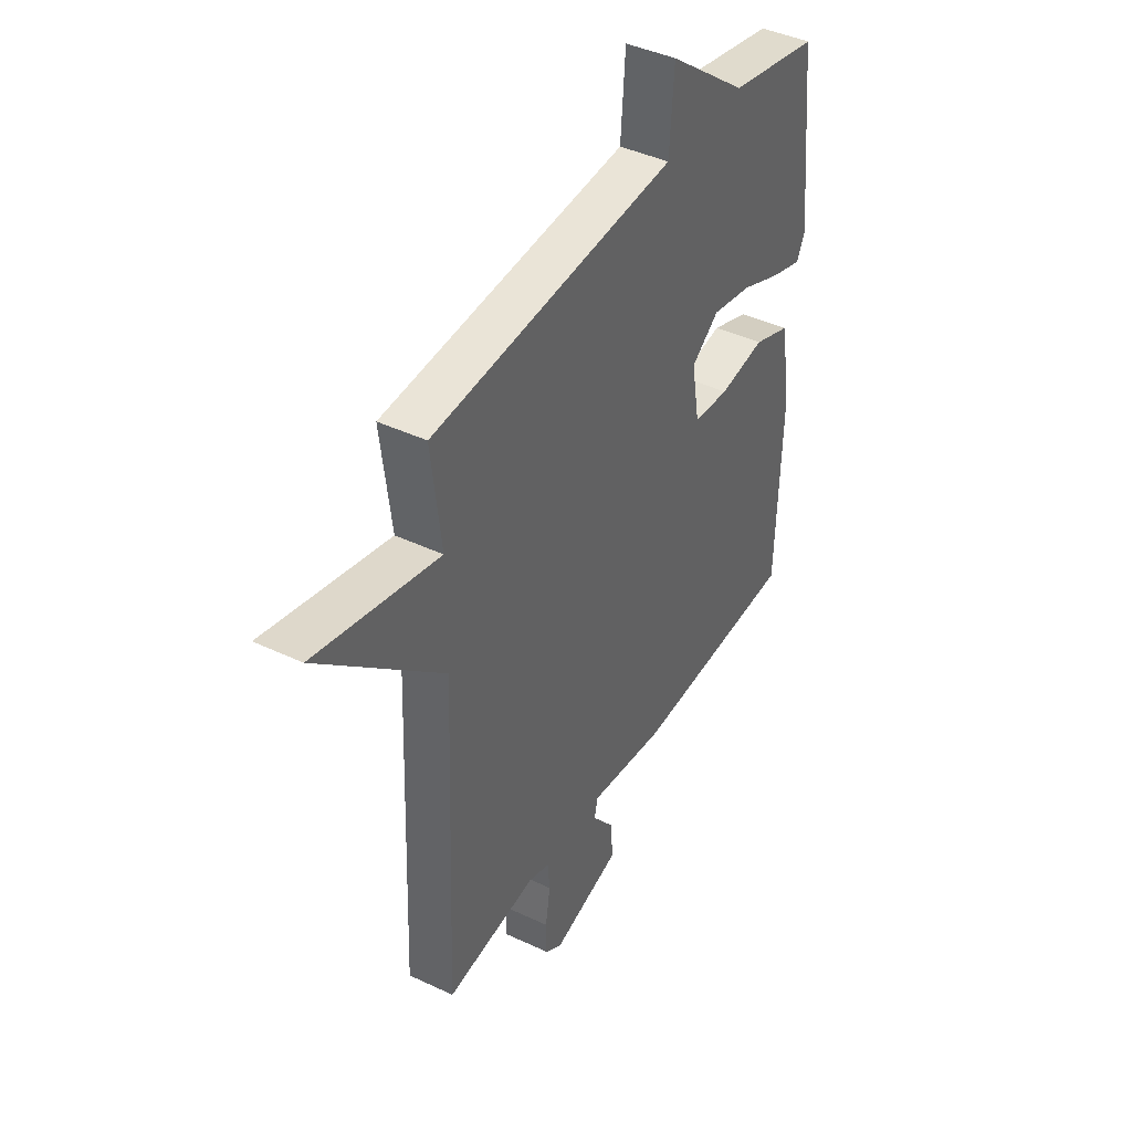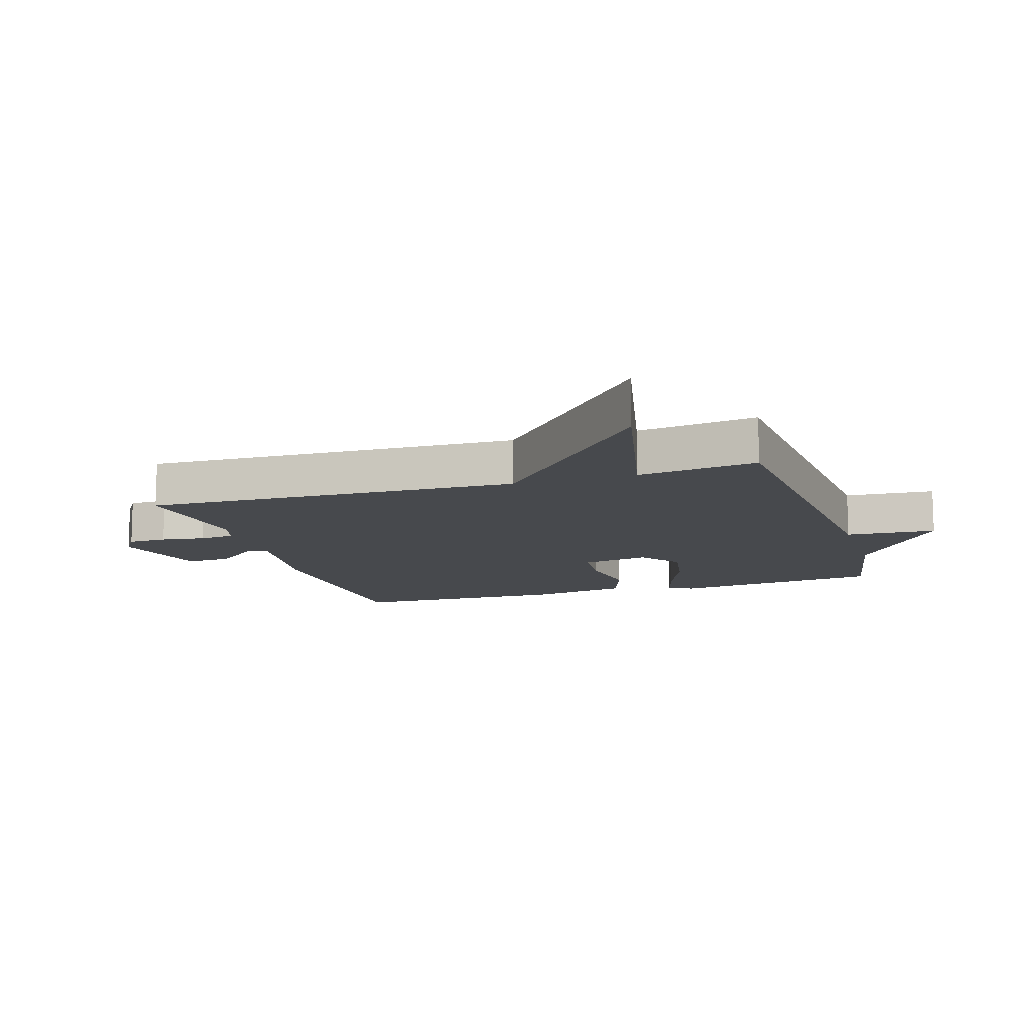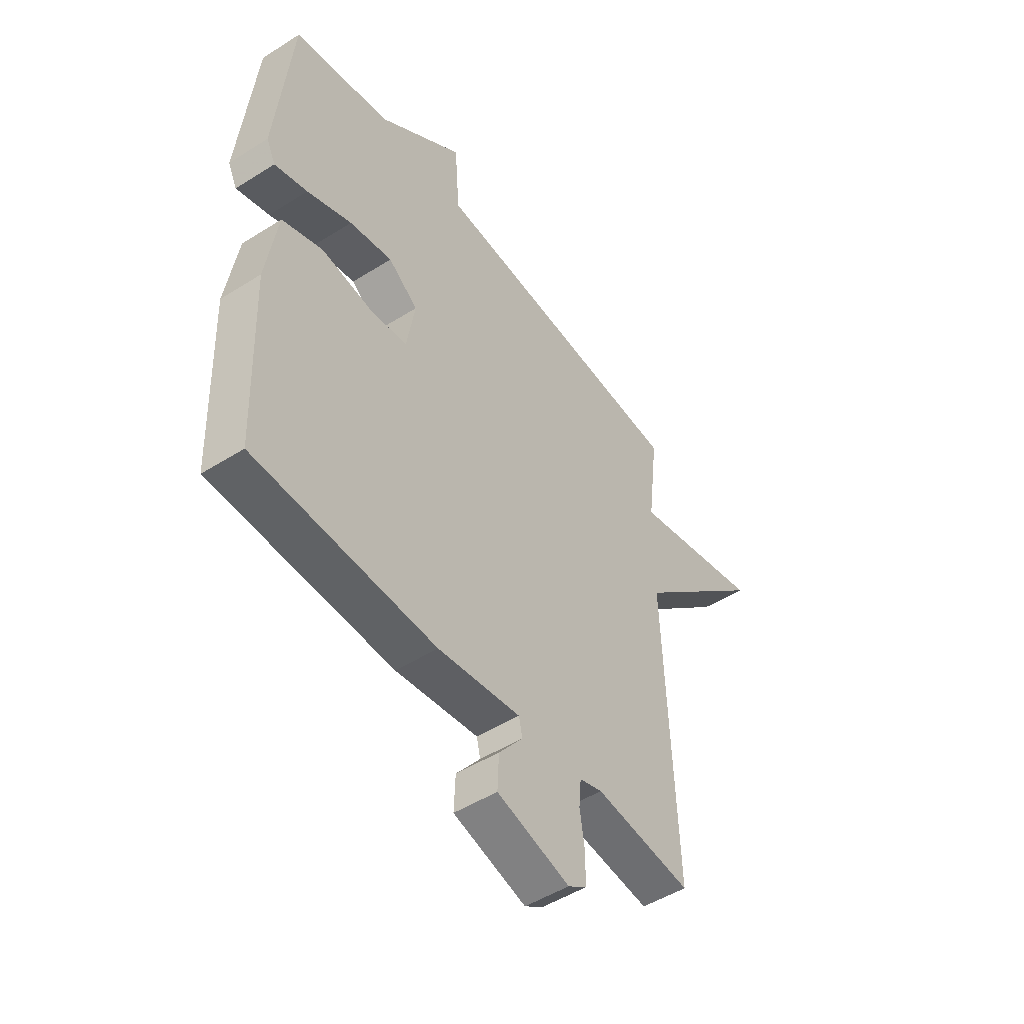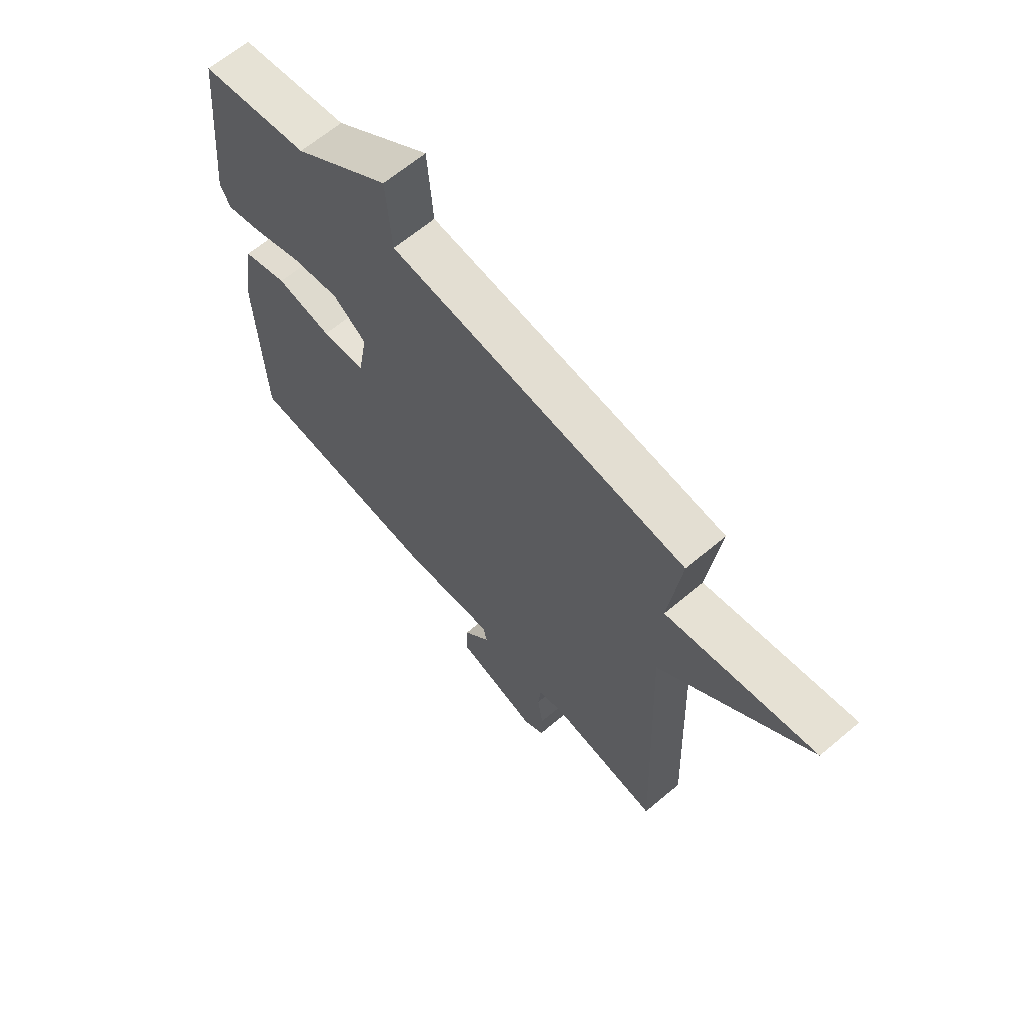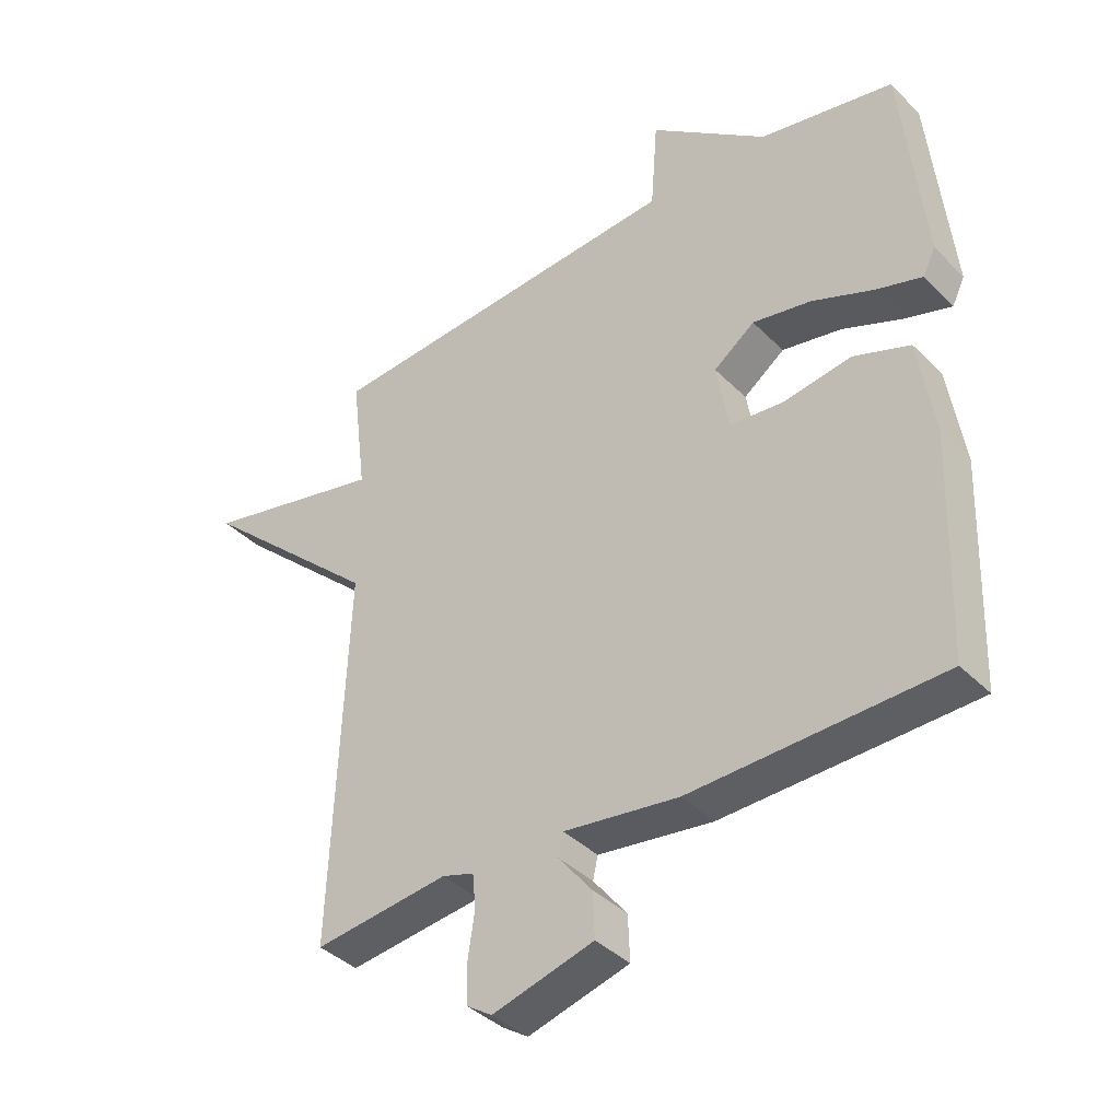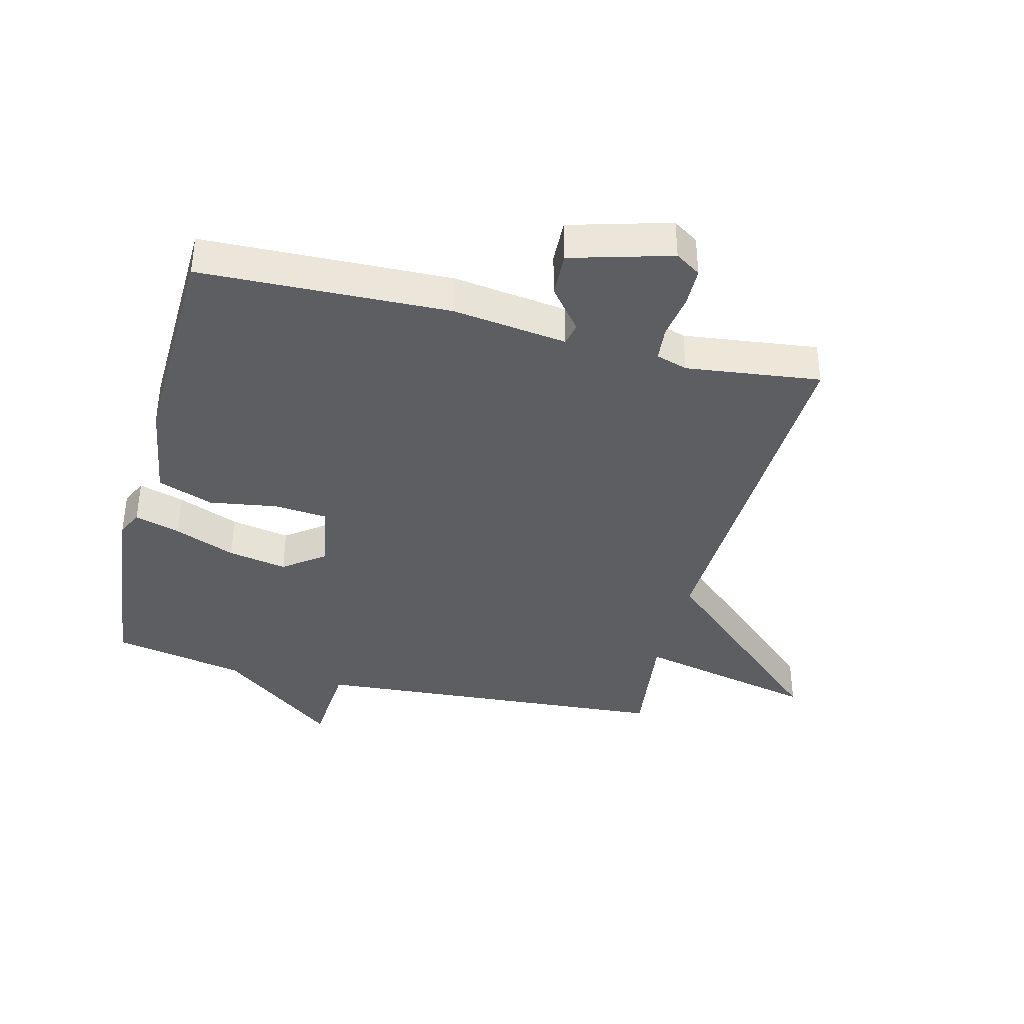
<metadata>
{"format":"obj","ext":"obj","renderer":"f3d","projection":"perspective","resolution":1024,"background":"white","views":[{"elev":42.1,"azim":-60.4,"up":"+Z"},{"elev":-12.0,"azim":-72.3,"up":"+Y"},{"elev":-49.2,"azim":125.1,"up":"+Z"},{"elev":65.2,"azim":-130.2,"up":"+Z"},{"elev":-38.8,"azim":39.0,"up":"+Z"},{"elev":-38.3,"azim":166.0,"up":"+Y"}]}
</metadata>
<code>
v -0.5 0.07 0.5
v 0.085 0.07 0.542
v 0.096 0.07 0.688
v 0.285 0.07 0.542
v 0.5 0.07 0.5
v 0.535 0.07 0.158
v 0.515 0.07 0.117
v 0.442 0.07 0.139
v 0.343 0.07 0.179
v 0.248 0.07 0.197
v 0.182 0.07 0.148
v 0.201 0.07 0.037
v 0.287 0.07 0.029
v 0.397 0.07 0.046
v 0.487 0.07 0.013
v 0.512 0.07 -0.147
v 0.5 0.07 -0.5
v 0.1 0.07 -0.512
v -0.084 0.07 -0.487
v -0.092 0.07 -0.523
v -0.038 0.07 -0.591
v -0.035 0.07 -0.663
v -0.197 0.07 -0.708
v -0.238 0.07 -0.681
v -0.239 0.07 -0.618
v -0.228 0.07 -0.546
v -0.233 0.07 -0.49
v -0.284 0.07 -0.474
v -0.5 0.07 -0.5
v -0.476 0.07 0.106
v -0.77 0.07 0.373
v -0.476 0.07 0.306
v -0.5 0 0.5
v 0.085 0 0.542
v 0.096 0 0.688
v 0.285 0 0.542
v 0.5 0 0.5
v 0.535 0 0.158
v 0.515 0 0.117
v 0.442 0 0.139
v 0.343 0 0.179
v 0.248 0 0.197
v 0.182 0 0.148
v 0.201 0 0.037
v 0.287 0 0.029
v 0.397 0 0.046
v 0.487 0 0.013
v 0.512 0 -0.147
v 0.5 0 -0.5
v 0.1 0 -0.512
v -0.084 0 -0.487
v -0.092 0 -0.523
v -0.038 0 -0.591
v -0.035 0 -0.663
v -0.197 0 -0.708
v -0.238 0 -0.681
v -0.239 0 -0.618
v -0.228 0 -0.546
v -0.233 0 -0.49
v -0.284 0 -0.474
v -0.5 0 -0.5
v -0.476 0 0.106
v -0.77 0 0.373
v -0.476 0 0.306
f 30 31 32
f 28 29 30
f 27 28 30 32
f 24 25 26
f 23 24 26
f 22 23 26
f 21 22 26
f 20 21 26
f 19 20 26 27
f 17 18 19
f 16 17 19
f 15 16 19
f 14 15 19
f 13 14 19
f 12 13 19 27
f 32 1 2
f 27 32 2
f 12 27 2
f 11 12 2
f 7 8 9
f 6 7 9
f 5 6 9
f 4 5 9
f 4 9 10
f 4 10 11
f 3 4 11
f 2 3 11
f 64 63 62
f 62 61 60
f 64 62 60 59
f 58 57 56
f 58 56 55
f 58 55 54
f 58 54 53
f 58 53 52
f 59 58 52 51
f 51 50 49
f 51 49 48
f 51 48 47
f 51 47 46
f 51 46 45
f 59 51 45 44
f 34 33 64
f 34 64 59
f 34 59 44
f 34 44 43
f 41 40 39
f 41 39 38
f 41 38 37
f 41 37 36
f 42 41 36
f 43 42 36
f 43 36 35
f 43 35 34
f 1 33 34 2
f 2 34 35 3
f 3 35 36 4
f 4 36 37 5
f 5 37 38 6
f 6 38 39 7
f 7 39 40 8
f 8 40 41 9
f 9 41 42 10
f 10 42 43 11
f 11 43 44 12
f 12 44 45 13
f 13 45 46 14
f 14 46 47 15
f 15 47 48 16
f 16 48 49 17
f 17 49 50 18
f 18 50 51 19
f 19 51 52 20
f 20 52 53 21
f 21 53 54 22
f 22 54 55 23
f 23 55 56 24
f 24 56 57 25
f 25 57 58 26
f 26 58 59 27
f 27 59 60 28
f 28 60 61 29
f 29 61 62 30
f 30 62 63 31
f 31 63 64 32
f 32 64 33 1

</code>
